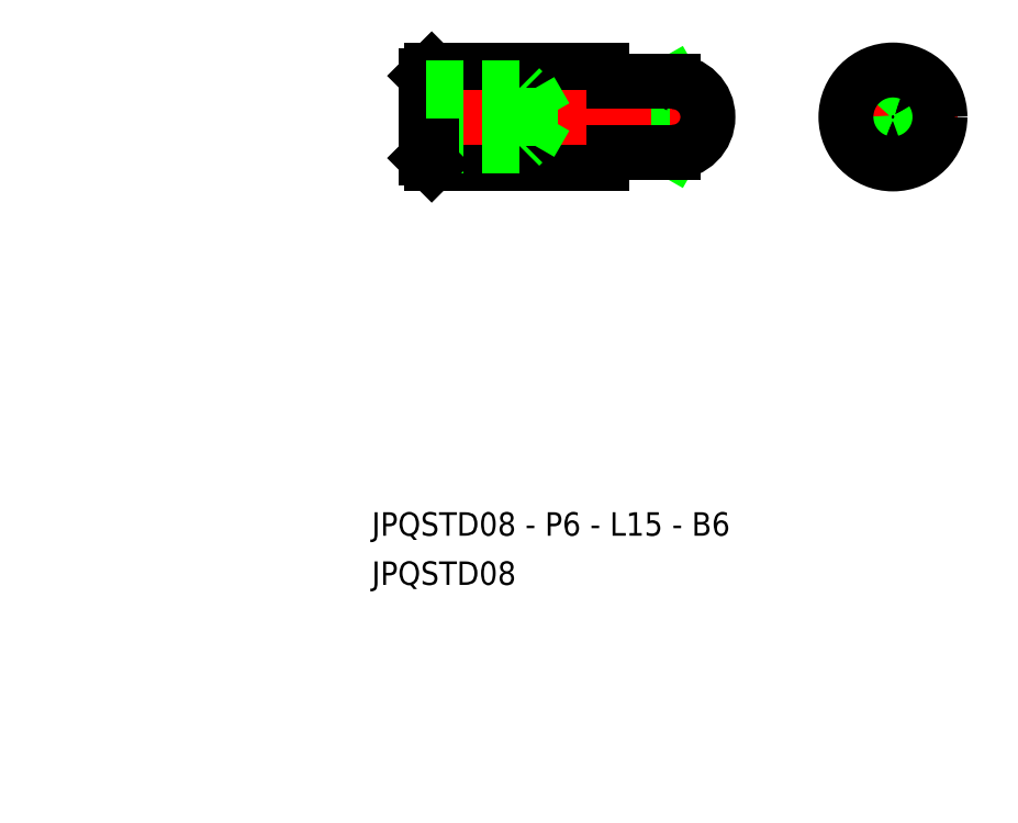
<metadata>
{"format":"dxf","ext":"dxf","renderer":"ezdxf+matplotlib","layout":"modelspace","background":"white","min_lineweight":24,"dpi":150}
</metadata>
<code>
0
SECTION
2
ENTITIES
0
LINE
8
0
10
71.73
20
52.92
30
0
11
71.66
21
52.79
31
0
0
ARC
8
0
10
70.76
20
55.65
30
0
40
2.9
50
289.7
51
289.7
0
ARC
8
0
10
70.76
20
55.65
30
0
40
2.9
50
289.7
51
70.34
0
LINE
8
0
10
69.78
20
52.92
30
0
11
69.86
21
52.79
31
0
0
ARC
8
0
10
70.76
20
55.65
30
0
40
2.9
50
250.3
51
289.7
0
LINE
8
0
10
71.73
20
58.39
30
0
11
71.66
21
58.52
31
0
0
ARC
8
0
10
70.76
20
55.65
30
0
40
2.9
50
70.34
51
109.7
0
LINE
8
0
10
69.78
20
58.39
30
0
11
69.86
21
58.52
31
0
0
ARC
8
0
10
70.76
20
55.65
30
0
40
2.9
50
109.7
51
250.3
0
CIRCLE
8
0
10
70.76
20
55.65
30
0
40
2.23
0
CIRCLE
8
0
10
70.76
20
55.65
30
0
40
2.5
0
POINT
8
CENTER
10
70.76
20
55.65
30
0
0
LINE
8
CENTER
10
65.26
20
55.65
30
0
11
76.26
21
55.65
31
0
0
LINE
8
0
10
68.2
20
55.65
30
0
11
69.78
21
58.39
31
0
0
LINE
8
0
10
68.2
20
55.65
30
0
11
69.78
21
52.92
31
0
0
LINE
8
CENTER
10
70.76
20
50.15
30
0
11
70.76
21
61.15
31
0
0
LINE
8
0
10
73.31
20
55.65
30
0
11
71.73
21
58.39
31
0
0
LINE
8
0
10
73.31
20
55.65
30
0
11
71.73
21
52.92
31
0
0
ARC
8
0
10
70.76
20
55.65
30
0
40
3
50
72.54
51
107.5
0
ARC
8
0
10
70.76
20
55.65
30
0
40
3
50
252.5
51
287.5
0
CIRCLE
8
0
10
70.76
20
55.65
30
0
40
2.5
0
CIRCLE
8
0
10
70.76
20
55.65
30
0
40
4
0
LINE
8
0
10
52.02
20
58.52
30
0
11
47.02
21
58.52
31
0
0
LINE
8
0
10
47.02
20
55.65
30
0
11
52.02
21
55.65
31
0
0
LINE
8
0
10
47.02
20
52.79
30
0
11
52.02
21
52.79
31
0
0
LINE
8
0
10
47.02
20
52.79
30
0
11
52.02
21
55.65
31
0
0
LINE
8
0
10
47.02
20
55.65
30
0
11
52.02
21
52.79
31
0
0
ARC
8
0
10
51.76
20
54.22
30
0
40
1.455
50
280.1
51
79.31
0
LINE
8
0
10
47.02
20
58.52
30
0
11
52.02
21
55.65
31
0
0
LINE
8
0
10
47.02
20
55.65
30
0
11
52.02
21
58.52
31
0
0
ARC
8
0
10
51.76
20
57.08
30
0
40
1.455
50
280.7
51
79.91
0
POINT
8
0
10
46.02
20
55.65
30
0
0
LINE
8
0
10
46.12
20
58.55
30
0
11
46.92
21
58.55
31
0
0
LINE
8
0
10
46.02
20
58.65
30
0
11
46.02
21
59.65
31
0
0
ARC
8
0
10
46.92
20
58.65
30
0
40
0.1
50
270
51
0
0
ARC
8
0
10
46.12
20
58.65
30
0
40
0.1
50
180
51
270
0
LINE
8
0
10
31.52
20
59.65
30
0
11
46.02
21
59.65
31
0
0
LINE
8
0
10
46.02
20
51.65
30
0
11
46.02
21
52.65
31
0
0
LINE
8
0
10
46.12
20
52.75
30
0
11
46.92
21
52.75
31
0
0
ARC
8
0
10
46.12
20
52.65
30
0
40
0.1
50
90
51
180
0
ARC
8
0
10
46.92
20
52.65
30
0
40
0.1
50
0
51
90
0
LINE
8
0
10
31.52
20
51.65
30
0
11
46.02
21
51.65
31
0
0
LINE
8
0
10
47.02
20
52.65
30
0
11
47.02
21
58.65
31
0
0
LINE
8
0
10
46.02
20
52.65
30
0
11
46.02
21
58.65
31
0
0
LINE
8
CENTER
10
29.52
20
55.65
30
0
11
56.52
21
55.65
31
0
0
LINE
8
0
10
47.02
20
52.65
30
0
11
52.02
21
52.65
31
0
0
LINE
8
0
10
47.02
20
58.65
30
0
11
52.02
21
58.65
31
0
0
ARC
8
0
10
52.02
20
55.65
30
0
40
3
50
270
51
90
0
LINE
8
0
10
39.92
20
53.42
30
0
11
41.2
21
55.65
31
0
0
LINE
8
0
10
39.92
20
55.65
30
0
11
39.92
21
53.42
31
0
0
LINE
8
0
10
39.29
20
53.42
30
0
11
39.02
21
53.15
31
0
0
LINE
8
0
10
39.02
20
53.15
30
0
11
39.02
21
55.65
31
0
0
LINE
8
0
10
39.02
20
53.15
30
0
11
31.02
21
53.15
31
0
0
LINE
8
0
10
31.02
20
53.42
30
0
11
39.92
21
53.42
31
0
0
LINE
8
0
10
31.52
20
51.65
30
0
11
31.52
21
59.65
31
0
0
LINE
8
0
10
31.02
20
52.15
30
0
11
31.52
21
51.65
31
0
0
LINE
8
0
10
31.02
20
59.15
30
0
11
31.52
21
59.65
31
0
0
LINE
8
0
10
31.02
20
52.15
30
0
11
31.02
21
59.15
31
0
0
LINE
8
0
10
39.92
20
57.88
30
0
11
41.2
21
55.65
31
0
0
LINE
8
0
10
39.29
20
57.88
30
0
11
39.02
21
58.15
31
0
0
LINE
8
0
10
39.02
20
58.15
30
0
11
39.02
21
55.65
31
0
0
LINE
8
0
10
39.92
20
55.65
30
0
11
39.92
21
57.88
31
0
0
LINE
8
0
10
39.02
20
58.15
30
0
11
31.02
21
58.15
31
0
0
LINE
8
0
10
31.02
20
57.88
30
0
11
39.92
21
57.88
31
0
0
TEXT
8
0
10
26.42
20
15.81
30
0
40
2
1
JPQSTD08
0
TEXT
8
0
10
26.42
20
20
30
0
40
2
1
JPQSTD08 - P6 - L15 - B6
0
ENDSEC
0
EOF

</code>
